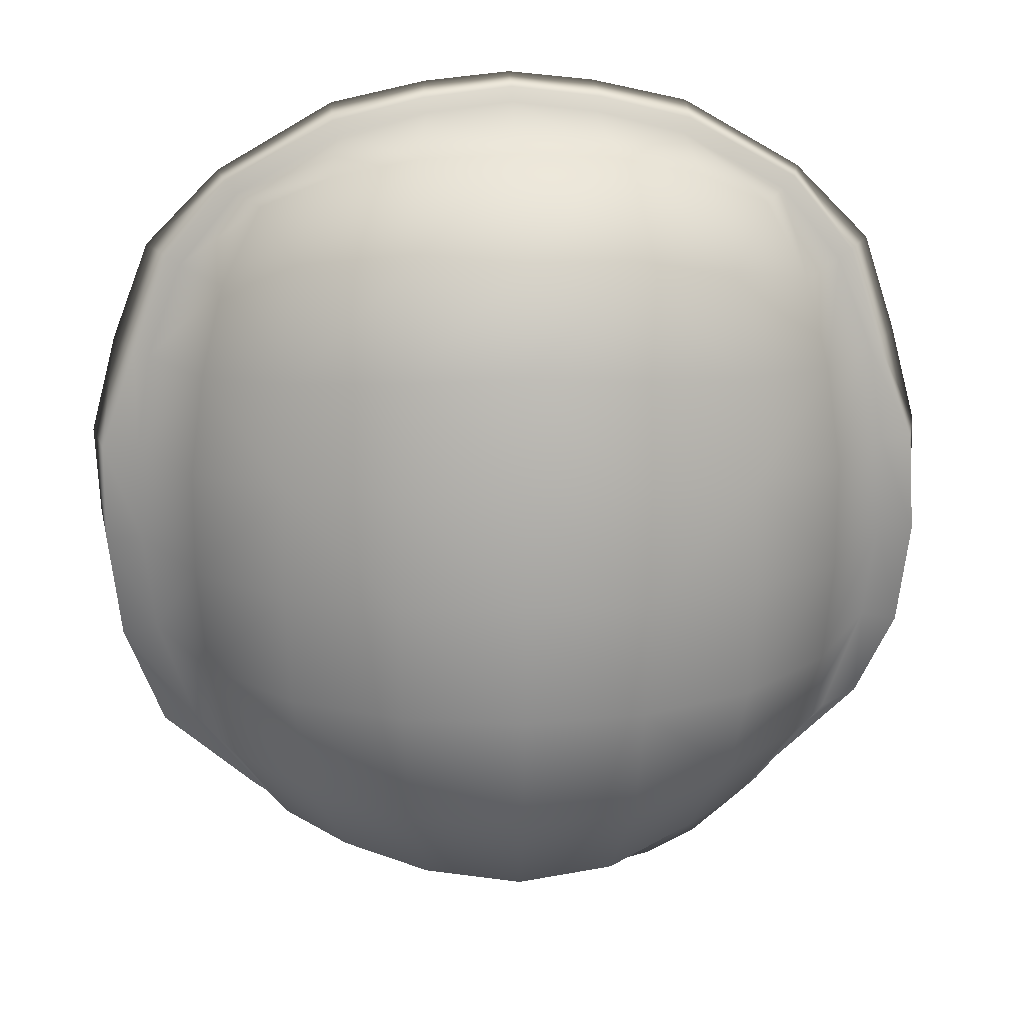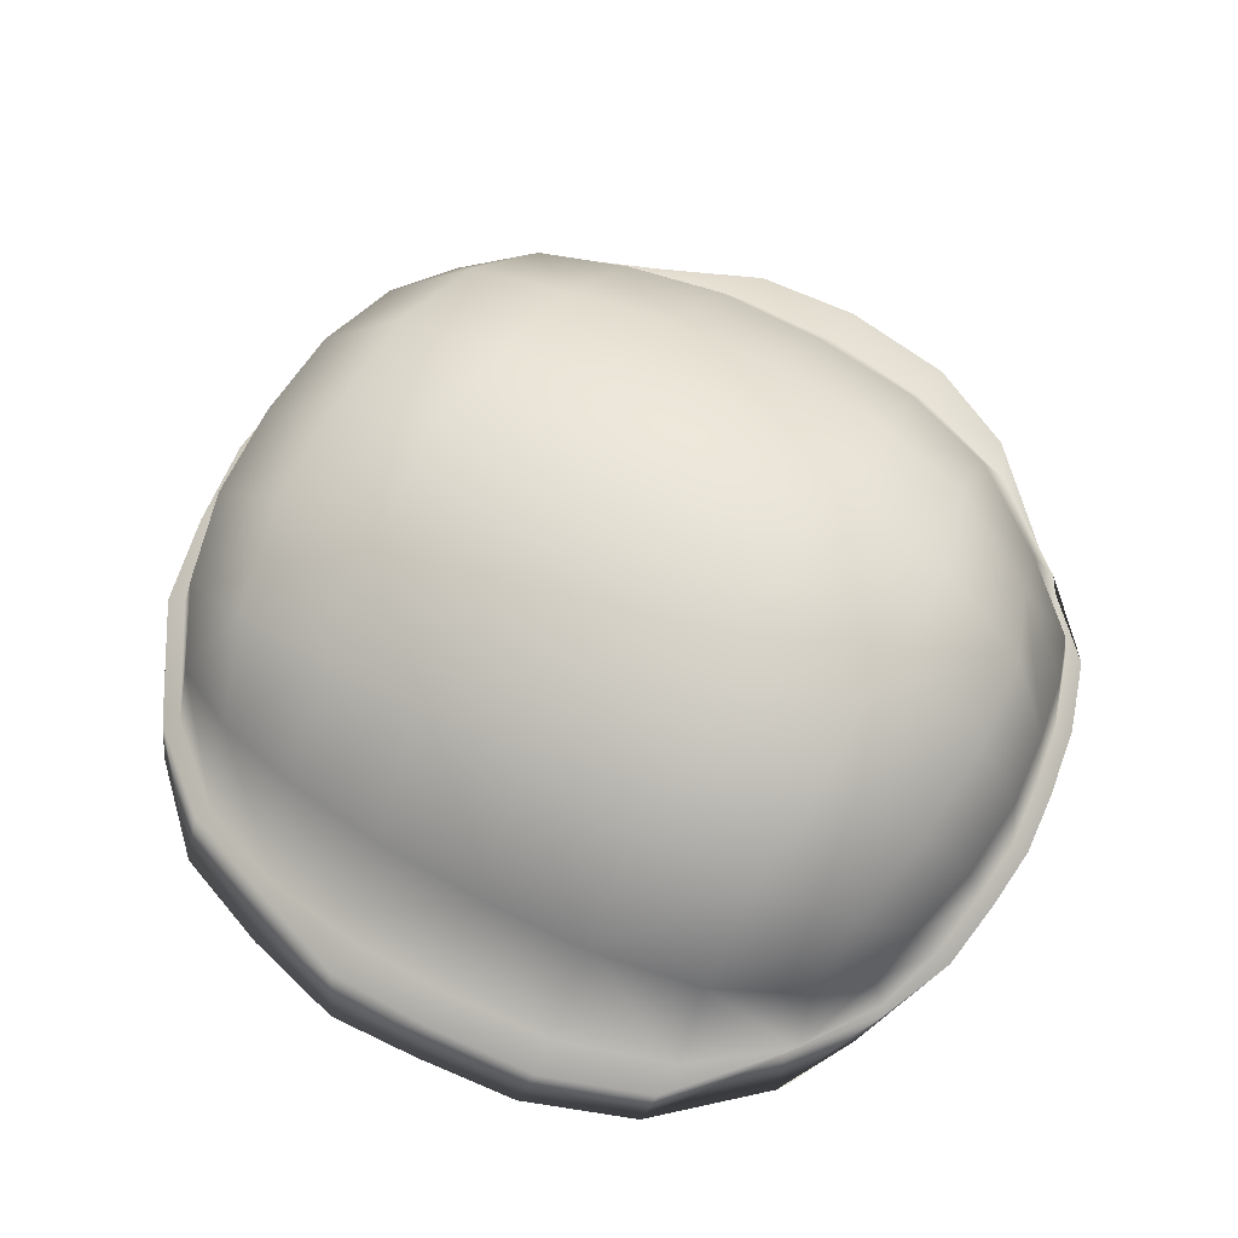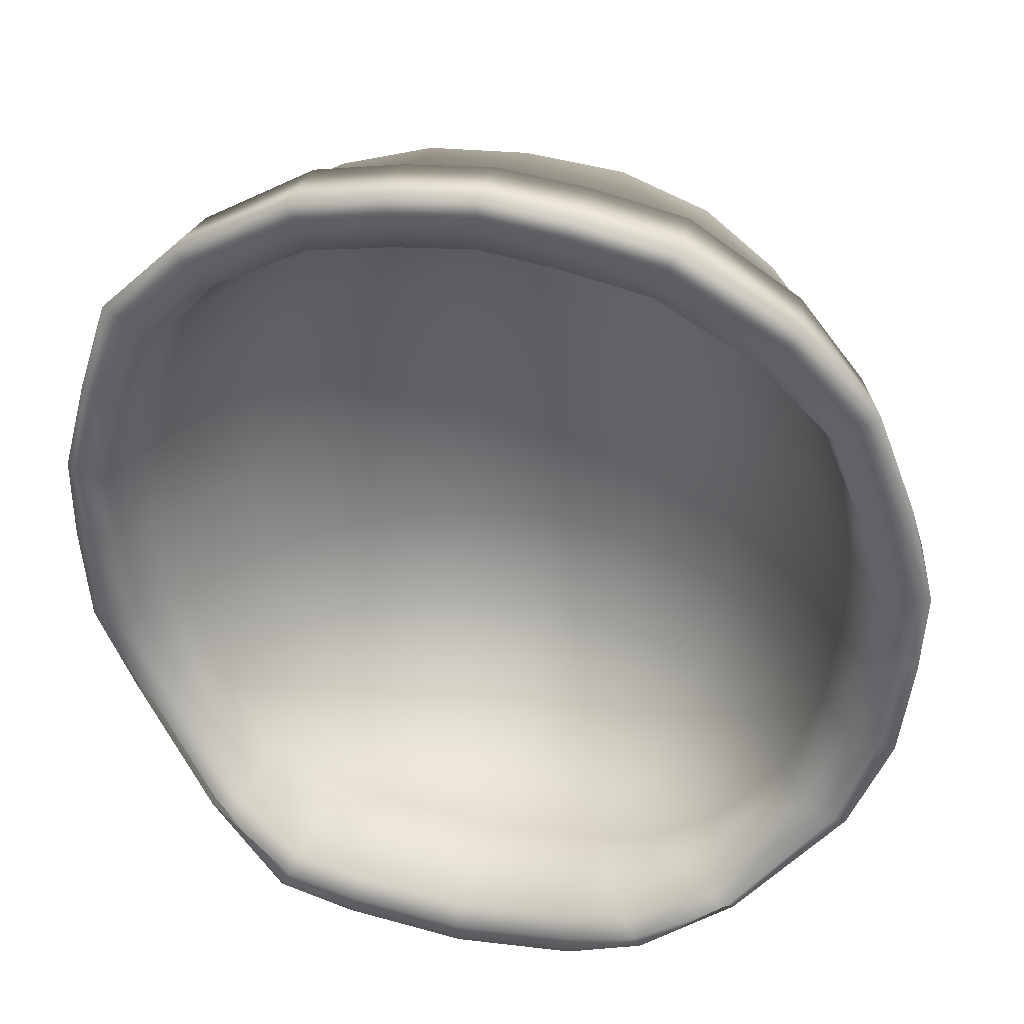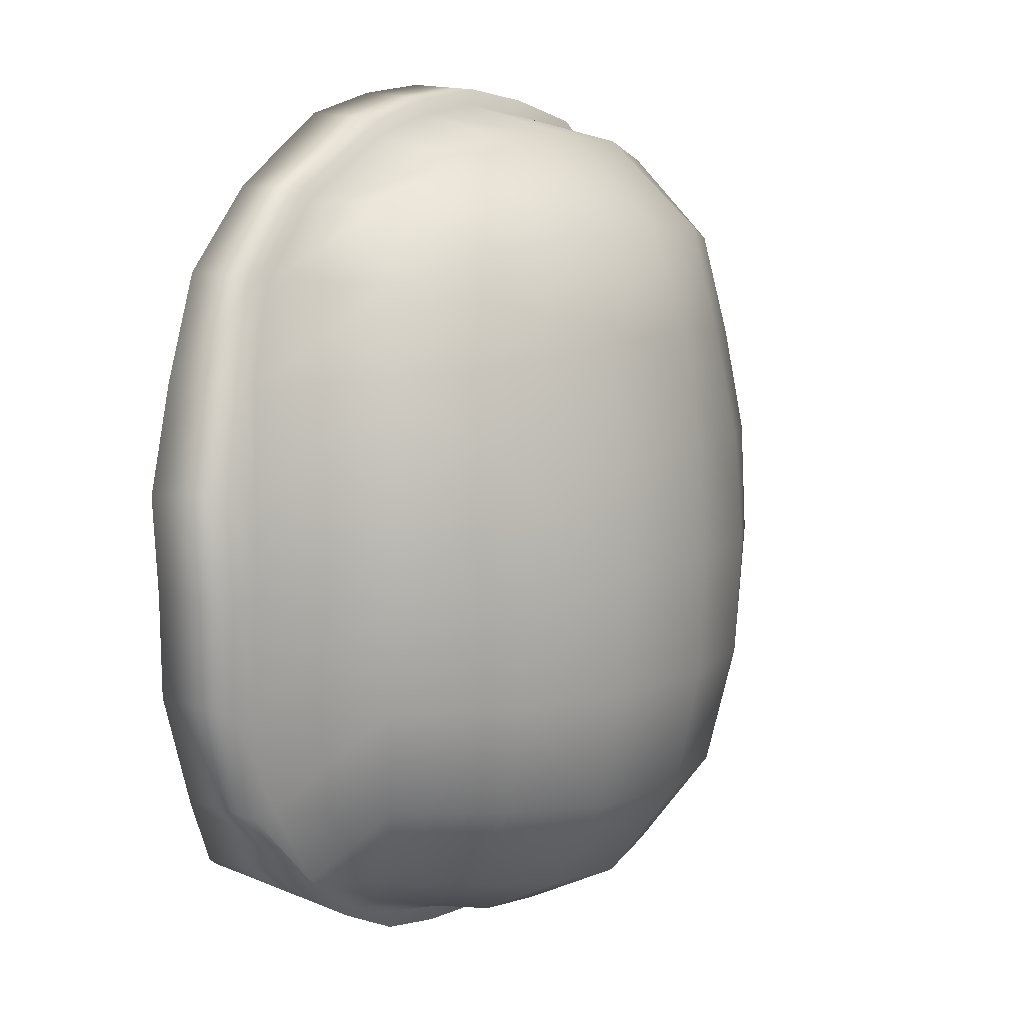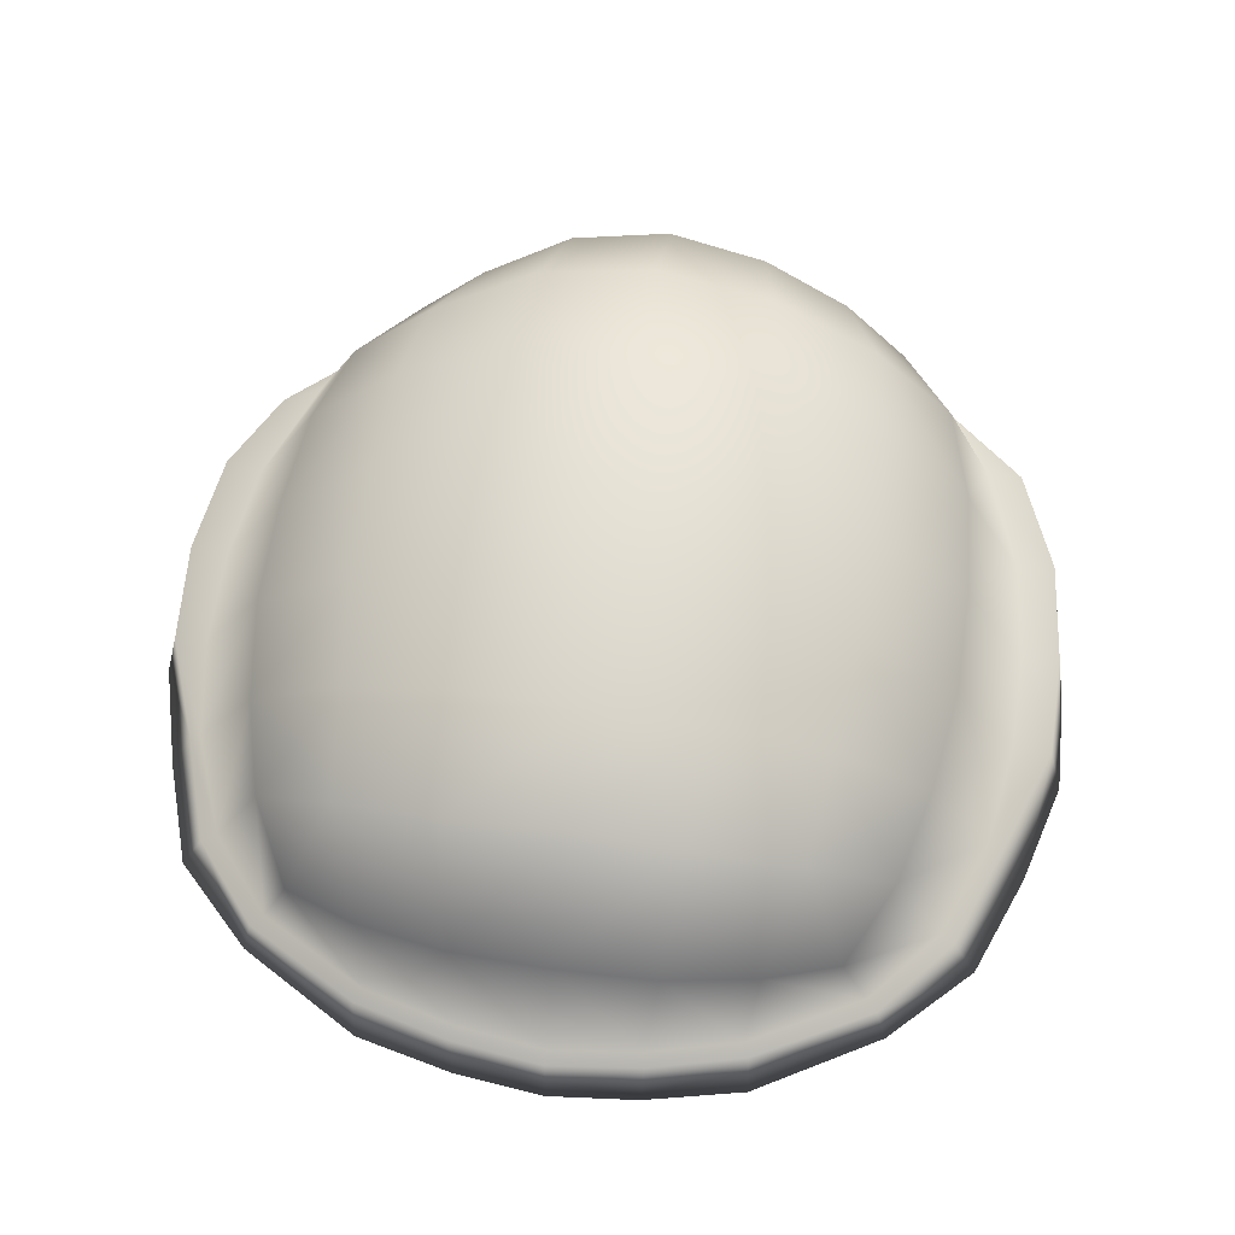
<metadata>
{"format":"obj","ext":"obj","renderer":"f3d","projection":"perspective","resolution":1024,"background":"white","views":[{"elev":18.2,"azim":177.2,"up":"+Z"},{"elev":65.4,"azim":119.0,"up":"+Y"},{"elev":37.4,"azim":14.4,"up":"+Z"},{"elev":8.7,"azim":121.3,"up":"+Z"},{"elev":61.7,"azim":8.4,"up":"+Y"}]}
</metadata>
<code>
g default
v 0 222.6 24.56
v 5.843 222.5 23.91
v 6.008 227.6 23.49
v 0 227.4 24.19
v -6.008 227.6 23.49
v -5.843 222.5 23.91
v 12.28 222.7 22.57
v 12.05 227.9 22.08
v -12.05 227.9 22.08
v -12.28 222.7 22.57
v 20.14 222.8 18.08
v 19.18 227.1 18.04
v -19.18 227.1 18.04
v -20.14 222.8 18.08
v 23.27 226.6 13.15
v 25.15 222.6 13.17
v -25.15 222.6 13.17
v -23.27 226.6 13.15
v 27.65 222.7 6.618
v 25.71 227.3 6.701
v -25.71 227.3 6.701
v -27.65 222.7 6.618
v 29.54 222.7 -0.191
v 26.71 227.9 -0.02179
v -26.71 227.9 -0.02179
v -29.54 222.7 -0.191
v 29.2 222.9 -6.418
v 26.75 228 -6.903
v -26.75 228 -6.903
v -29.2 222.9 -6.418
v 28.42 222.4 -13.17
v 25.99 227.3 -14.21
v -25.99 227.3 -14.21
v -28.42 222.4 -13.17
v 25.78 222.3 -21.11
v 23.37 226.8 -21.9
v -23.37 226.8 -21.9
v -25.78 222.3 -21.11
v 18.97 218.3 -27.77
v 18.7 226.4 -27.81
v -18.7 226.4 -27.81
v -18.97 218.3 -27.77
v 13.2 215.4 -29.45
v 13.65 226 -31.01
v -13.65 226 -31.01
v -13.2 215.4 -29.45
v 8.202 215.4 -30.72
v 8.997 226.3 -32.48
v -8.997 226.3 -32.48
v -8.202 215.4 -30.72
v 3.101 215.6 -31.41
v 4.198 226.6 -33.19
v -4.198 226.6 -33.19
v -3.101 215.6 -31.41
v 0 215.4 -31.6
v 0 226.5 -33.57
v -22.38 235.2 -7.203
v -22.36 235.2 0.2823
v 22.36 235.2 0.2823
v 22.38 235.2 -7.203
v -21.39 234.6 7.239
v -19.83 233.8 13.35
v 19.83 233.8 13.35
v 21.39 234.6 7.239
v -17.24 232 18.07
v 17.24 232 18.07
v 0 245.8 -6.585
v -8.288 244.6 -6.821
v -8.103 244 1.287
v 0 245.2 1.616
v 8.103 244 1.287
v 8.288 244.6 -6.821
v 0 243.9 9.581
v 7.671 242.5 8.937
v -7.671 242.5 8.937
v -7.462 240.8 16.28
v 0 241.7 16.24
v 7.462 240.8 16.28
v 0 235.5 22.07
v -6.67 235.2 21.75
v 6.67 235.2 21.75
v -16.04 241 -7.084
v -15.82 240.8 0.8069
v -15.03 239.7 8.183
v -14.38 238.2 15.15
v -12.52 234 20.36
v 16.04 241 -7.084
v 15.82 240.8 0.8069
v 15.03 239.7 8.183
v 14.38 238.2 15.15
v 12.52 234 20.36
v 8.174 244.1 -15.11
v 0 245.5 -15.07
v -8.174 244.1 -15.11
v 15.69 240.5 -15.13
v -15.69 240.5 -15.13
v 21.78 234.6 -14.9
v -21.78 234.6 -14.9
v 7.741 242.2 -23.25
v 0 243.8 -23.5
v -7.741 242.2 -23.25
v 14.7 239 -22.98
v -14.7 239 -22.98
v 20.1 233.6 -22.58
v -20.1 233.6 -22.58
v 0 238.9 -29.9
v -6.59 237.8 -29.39
v 6.59 237.8 -29.39
v 12.46 235.3 -28.83
v -12.46 235.3 -28.83
v 16.65 231.5 -28.06
v -16.65 231.5 -28.06
v 5.287 232.1 -32.31
v 0 232.7 -32.8
v -5.287 232.1 -32.31
v 10.2 230.9 -31.57
v -10.2 230.9 -31.57
v 13.61 229.5 -30.55
v -13.61 229.5 -30.55
v 0 222.8 27.11
v 6.259 222.7 26.44
v 6.417 228 25.99
v 0 227.8 26.73
v -6.417 228 25.99
v -6.259 222.7 26.44
v 12.97 228.3 24.45
v 13.19 222.9 24.93
v -12.97 228.3 24.45
v -13.19 222.9 24.93
v 21.76 223.1 19.98
v 20.84 227.6 19.92
v -20.84 227.6 19.92
v -21.76 223.1 19.98
v 27.31 223.1 14.43
v 25.43 227.4 14.36
v -25.43 227.4 14.36
v -27.31 223.1 14.43
v 30.08 223.1 7.27
v 28.06 228.1 7.339
v -28.06 228.1 7.339
v -30.08 223.1 7.27
v 32.05 223.1 0.01094
v 29.11 228.8 0.1919
v -32.05 223.1 0.01094
v -29.11 228.8 0.1919
v 31.73 223.3 -6.563
v 29.16 228.9 -7.054
v -31.73 223.3 -6.563
v -29.16 228.9 -7.054
v 28.38 228.1 -14.77
v 30.89 222.7 -13.73
v -28.38 228.1 -14.77
v -30.89 222.7 -13.73
v 28 222.5 -22.32
v 25.57 227.3 -23.1
v -28 222.5 -22.32
v -25.57 227.3 -23.1
v 20.64 218.3 -29.66
v 20.42 226.7 -29.69
v -20.64 218.3 -29.66
v -20.42 226.7 -29.69
v 14.72 226.1 -33.35
v 14.21 215.4 -31.79
v -14.72 226.1 -33.35
v -14.21 215.4 -31.79
v 8.727 215.3 -33.23
v 9.565 226.4 -34.98
v -8.727 215.3 -33.23
v -9.565 226.4 -34.98
v 3.379 215.4 -33.96
v 4.51 226.7 -35.74
v -3.379 215.4 -33.96
v -4.51 226.7 -35.74
v 0 215.3 -34.16
v 0 226.6 -36.13
v -24.37 236.8 -7.328
v -24.33 236.9 0.5164
v 24.37 236.8 -7.328
v 24.33 236.9 0.5164
v -23.34 236.2 7.817
v 23.34 236.2 7.817
v -21.71 235.2 14.43
v 21.71 235.2 14.43
v -18.82 232.9 19.87
v 18.82 232.9 19.87
v 0 247.7 1.939
v 0 248.3 -6.543
v -9.018 247.1 -6.805
v -8.815 246.4 1.605
v 8.815 246.4 1.605
v 9.018 247.1 -6.805
v -17.46 243.2 -7.136
v -17.18 242.9 1.089
v 17.46 243.2 -7.136
v 17.18 242.9 1.089
v 0 246.4 10.16
v 8.365 244.9 9.486
v -8.365 244.9 9.486
v -16.35 241.8 8.708
v 16.35 241.8 8.708
v -8.078 243 17.55
v 0 243.9 17.55
v 8.078 243 17.55
v -15.66 240.1 16.3
v 15.66 240.1 16.3
v -7.141 236.4 23.97
v 0 236.8 24.32
v 7.141 236.4 23.97
v -13.58 235.2 22.42
v 13.58 235.2 22.42
v 8.936 246.6 -15.47
v 0 248 -15.41
v -8.936 246.6 -15.47
v 17.14 242.6 -15.53
v -17.14 242.6 -15.53
v 23.79 236.1 -15.37
v -23.79 236.1 -15.37
v 0 246.1 -24.56
v 8.491 244.5 -24.3
v -8.491 244.5 -24.3
v 16.08 240.9 -23.4
v -16.08 240.9 -22.48
v 22.02 234.9 -23.05
v -22.02 234.9 -22.13
v 0 240.6 -31.88
v -7.199 239.3 -31.33
v 7.199 239.3 -31.33
v 13.54 236.7 -30.09
v -13.54 236.7 -29.16
v 18.2 232.4 -29.26
v -18.2 232.4 -28.34
v 0 233.4 -35.26
v 5.706 232.8 -34.74
v -5.706 232.8 -34.74
v 10.93 231.6 -33.3
v -10.93 231.6 -33.94
v 14.72 230 -32.17
v -14.72 230 -32.81
v 0 222.8 28.3
v 6.495 222.7 27.6
v 6.659 228.2 27.14
v 0 228.1 27.91
v -6.659 228.2 27.14
v -6.495 222.7 27.6
v 13.46 228.6 25.54
v 13.69 223 26.04
v -13.46 228.6 25.54
v -13.69 223 26.04
v 22.58 223.2 20.91
v 21.63 227.8 20.84
v -21.63 227.8 20.84
v -22.58 223.2 20.91
v 28.3 223.1 15.14
v 26.38 227.6 15.07
v -26.38 227.6 15.07
v -28.3 223.1 15.14
v 31.18 223.2 7.715
v 29.12 228.3 7.787
v -28.68 228.3 7.787
v -30.74 223.2 7.715
v 33.19 223.1 0.1817
v 31.81 229 0.3695
v -32.75 223.1 0.1817
v -31.37 229 0.3695
v 32.87 223.3 -6.64
v 31.86 229.1 -7.15
v -32.87 223.3 -6.64
v -31.86 229.1 -7.15
v 31.04 228.3 -15.16
v 32 222.7 -14.08
v -31.04 228.3 -15.16
v -32 222.7 -14.08
v 29 222.5 -22.16
v 28.13 227.5 -22.97
v -29 222.5 -20.82
v -28.13 227.5 -21.63
v 21.42 218.2 -29.12
v 21.19 226.9 -29.15
v -21.42 218.2 -28.44
v -21.19 226.9 -28.47
v 15.28 226.3 -33.77
v 14.75 215.1 -32.15
v -15.28 226.3 -34.44
v -14.75 215.1 -32.82
v 9.057 215.1 -34.31
v 9.926 226.5 -36.13
v -9.057 215.1 -34.31
v -9.926 226.5 -36.13
v 3.507 215.2 -35.07
v 4.68 226.9 -36.92
v -3.507 215.2 -35.07
v -4.68 226.9 -36.92
v 0 215 -35.28
v 0 226.8 -37.33
g gorro
f 239 240 241 242
f 239 242 243 244
f 245 241 240 246
f 243 247 248 244
f 245 246 249 250
f 248 247 251 252
f 253 254 250 249
f 255 256 252 251
f 254 253 257 258
f 256 255 259 260
f 257 261 262 258
f 263 260 259 264
f 261 265 266 262
f 267 263 264 268
f 269 266 265 270
f 268 271 272 267
f 270 273 274 269
f 275 272 271 276
f 273 277 278 274
f 279 275 276 280
f 281 278 277 282
f 280 283 284 279
f 282 285 286 281
f 287 284 283 288
f 285 289 290 286
f 291 287 288 292
f 289 293 294 290
f 293 291 292 294
f 176 149 145 177
f 147 178 179 143
f 140 180 177 145
f 181 139 143 179
f 180 140 136 182
f 139 181 183 135
f 132 184 182 136
f 185 131 135 183
f 186 187 188 189
f 187 186 190 191
f 188 192 193 189
f 178 194 195 179
f 186 196 197 190
f 196 186 189 198
f 193 199 198 189
f 195 200 181 179
f 196 198 201 202
f 197 196 202 203
f 199 204 201 198
f 200 205 183 181
f 206 207 202 201
f 207 208 203 202
f 204 209 206 201
f 205 210 185 183
f 207 123 122 208
f 123 207 206 124
f 193 192 176 177
f 180 199 193 177
f 182 204 199 180
f 184 209 204 182
f 195 194 191 190
f 197 200 195 190
f 203 205 200 197
f 208 210 205 203
f 128 209 184 132
f 210 126 131 185
f 209 128 124 206
f 126 210 208 122
f 191 211 212 187
f 213 188 187 212
f 214 211 191 194
f 213 215 192 188
f 216 214 194 178
f 215 217 176 192
f 150 216 178 147
f 217 152 149 176
f 218 212 211 219
f 212 218 220 213
f 214 221 219 211
f 222 215 213 220
f 216 223 221 214
f 224 217 215 222
f 155 223 216 150
f 224 157 152 217
f 218 225 226 220
f 225 218 219 227
f 228 227 219 221
f 226 229 222 220
f 223 230 228 221
f 231 224 222 229
f 159 230 223 155
f 231 161 157 224
f 232 225 227 233
f 225 232 234 226
f 233 171 175 232
f 173 234 232 175
f 235 233 227 228
f 234 236 229 226
f 235 167 171 233
f 169 236 234 173
f 237 230 159 162
f 231 238 164 161
f 235 228 230 237
f 229 236 238 231
f 237 162 167 235
f 164 238 236 169
f 1 4 3 2
f 1 6 5 4
f 8 7 2 3
f 5 6 10 9
f 8 12 11 7
f 10 14 13 9
f 16 11 12 15
f 18 13 14 17
f 15 20 19 16
f 17 22 21 18
f 19 20 24 23
f 26 25 21 22
f 23 24 28 27
f 30 29 25 26
f 32 31 27 28
f 29 30 34 33
f 31 32 36 35
f 38 37 33 34
f 35 36 40 39
f 42 41 37 38
f 44 43 39 40
f 41 42 46 45
f 43 44 48 47
f 50 49 45 46
f 47 48 52 51
f 54 53 49 50
f 51 52 56 55
f 55 56 53 54
f 57 58 25 29
f 28 24 59 60
f 21 25 58 61
f 64 59 24 20
f 61 62 18 21
f 20 15 63 64
f 13 18 62 65
f 66 63 15 12
f 70 69 68 67
f 67 72 71 70
f 68 69 83 82
f 60 59 88 87
f 70 71 74 73
f 73 75 69 70
f 83 69 75 84
f 88 59 64 89
f 73 77 76 75
f 74 78 77 73
f 84 75 76 85
f 89 64 63 90
f 80 76 77 79
f 79 77 78 81
f 85 76 80 86
f 90 63 66 91
f 79 81 3 4
f 4 5 80 79
f 83 58 57 82
f 61 58 83 84
f 62 61 84 85
f 65 62 85 86
f 88 71 72 87
f 74 71 88 89
f 78 74 89 90
f 81 78 90 91
f 9 13 65 86
f 91 66 12 8
f 86 80 5 9
f 8 3 81 91
f 72 67 93 92
f 94 93 67 68
f 95 87 72 92
f 94 68 82 96
f 97 60 87 95
f 96 82 57 98
f 32 28 60 97
f 98 57 29 33
f 100 99 92 93
f 93 94 101 100
f 95 92 99 102
f 103 101 94 96
f 97 95 102 104
f 105 103 96 98
f 36 32 97 104
f 105 98 33 37
f 100 101 107 106
f 106 108 99 100
f 109 102 99 108
f 107 101 103 110
f 104 102 109 111
f 112 110 103 105
f 40 36 104 111
f 112 105 37 41
f 114 113 108 106
f 106 107 115 114
f 113 114 56 52
f 53 56 114 115
f 116 109 108 113
f 115 107 110 117
f 116 113 52 48
f 49 53 115 117
f 118 44 40 111
f 112 41 45 119
f 116 118 111 109
f 110 112 119 117
f 118 116 48 44
f 45 49 117 119
f 1 2 121 120
f 6 1 120 125
f 2 7 127 121
f 10 6 125 129
f 7 11 130 127
f 14 10 129 133
f 11 16 134 130
f 17 14 133 137
f 16 19 138 134
f 22 17 137 141
f 19 23 142 138
f 26 22 141 144
f 23 27 146 142
f 30 26 144 148
f 27 31 151 146
f 34 30 148 153
f 31 35 154 151
f 38 34 153 156
f 35 39 158 154
f 42 38 156 160
f 39 43 163 158
f 46 42 160 165
f 43 47 166 163
f 50 46 165 168
f 47 51 170 166
f 54 50 168 172
f 51 55 174 170
f 55 54 172 174
f 120 121 240 239
f 122 123 242 241
f 123 124 243 242
f 125 120 239 244
f 126 122 241 245
f 121 127 246 240
f 124 128 247 243
f 129 125 244 248
f 127 130 249 246
f 131 126 245 250
f 128 132 251 247
f 133 129 248 252
f 135 131 250 254
f 130 134 253 249
f 137 133 252 256
f 132 136 255 251
f 134 138 257 253
f 139 135 254 258
f 136 140 259 255
f 141 137 256 260
f 138 142 261 257
f 143 139 258 262
f 144 141 260 263
f 140 145 264 259
f 142 146 265 261
f 147 143 262 266
f 148 144 263 267
f 145 149 268 264
f 150 147 266 269
f 146 151 270 265
f 149 152 271 268
f 153 148 267 272
f 151 154 273 270
f 155 150 269 274
f 156 153 272 275
f 152 157 276 271
f 154 158 277 273
f 159 155 274 278
f 160 156 275 279
f 157 161 280 276
f 162 159 278 281
f 158 163 282 277
f 161 164 283 280
f 165 160 279 284
f 163 166 285 282
f 167 162 281 286
f 168 165 284 287
f 164 169 288 283
f 166 170 289 285
f 171 167 286 290
f 172 168 287 291
f 169 173 292 288
f 170 174 293 289
f 175 171 290 294
f 174 172 291 293
f 173 175 294 292

</code>
